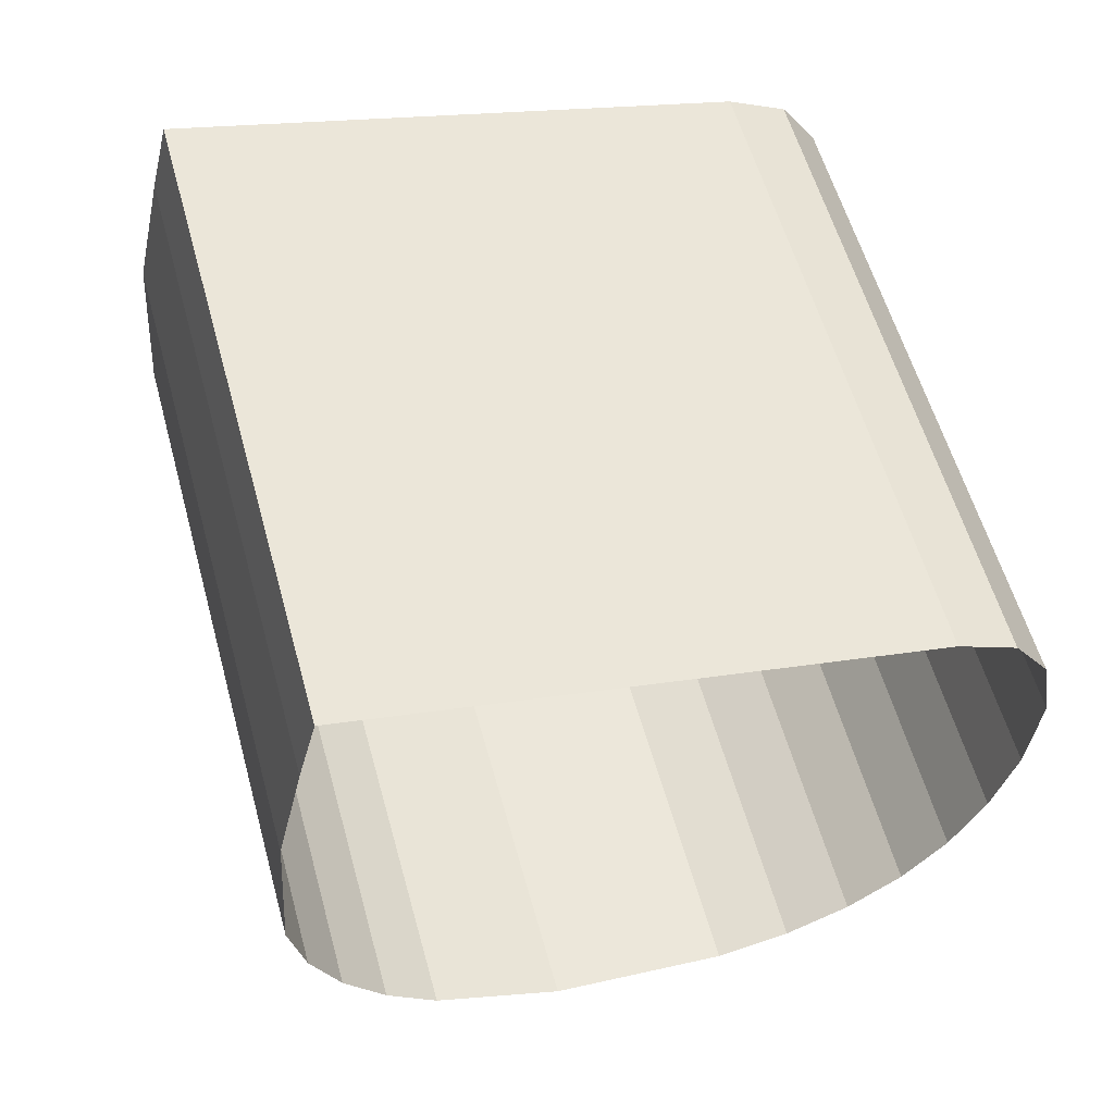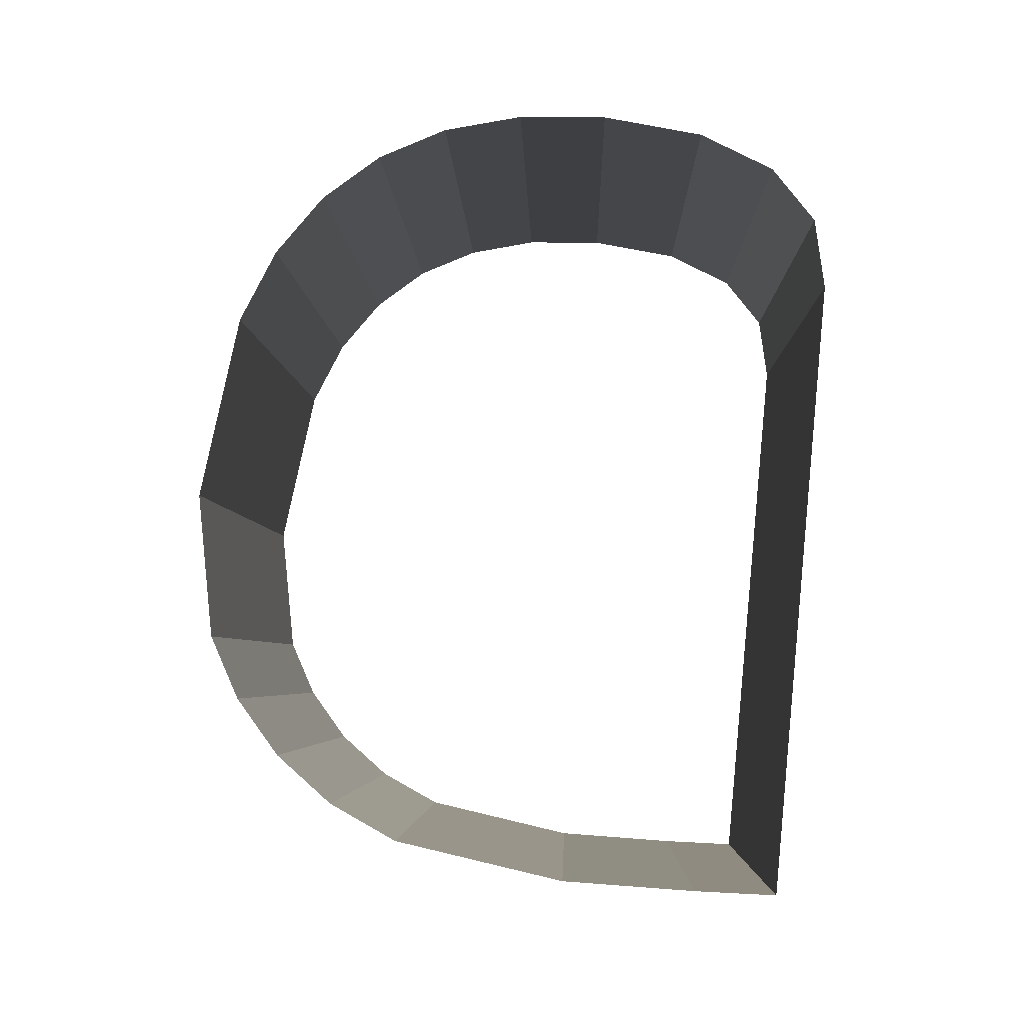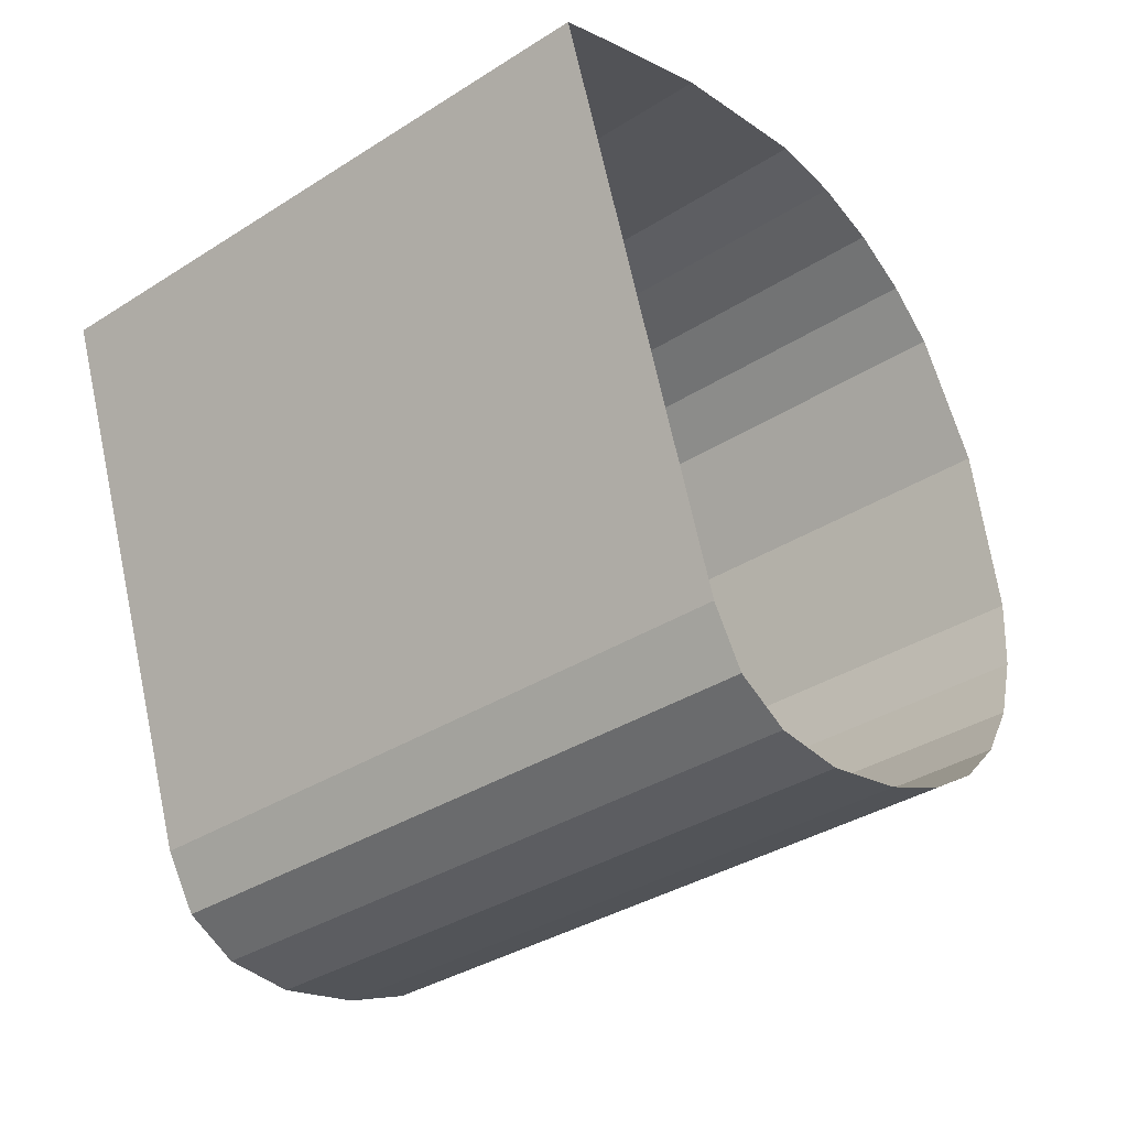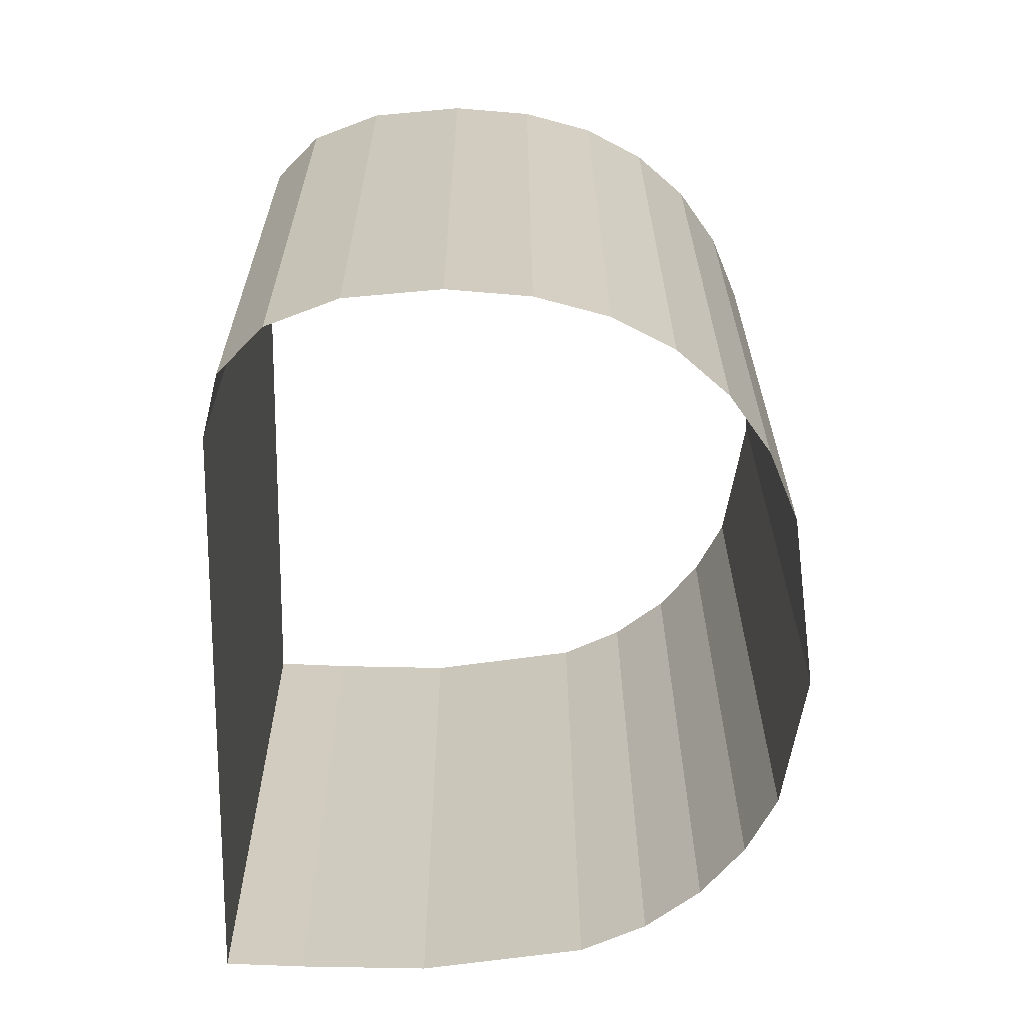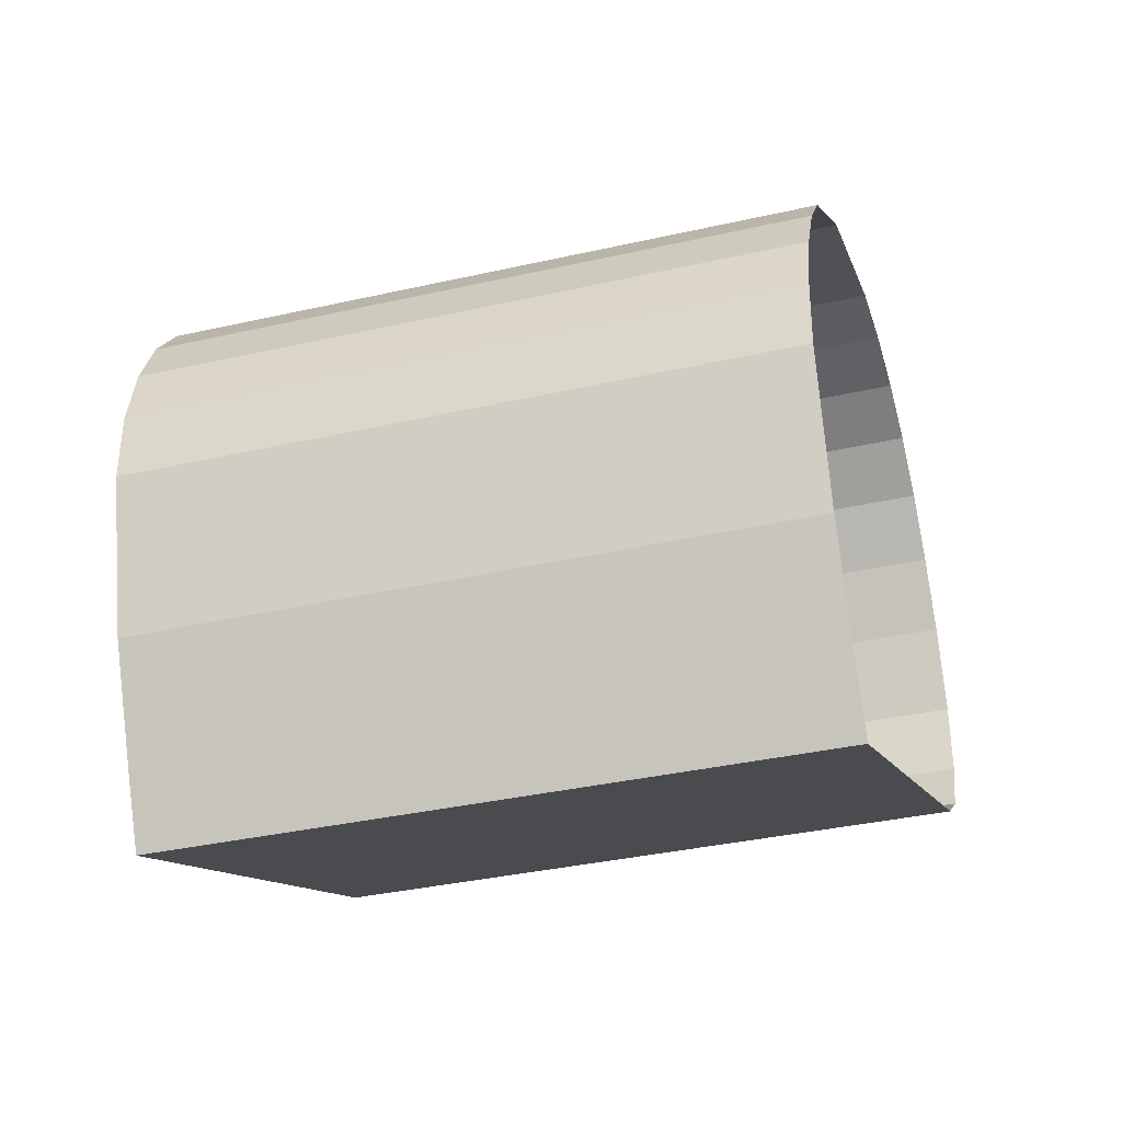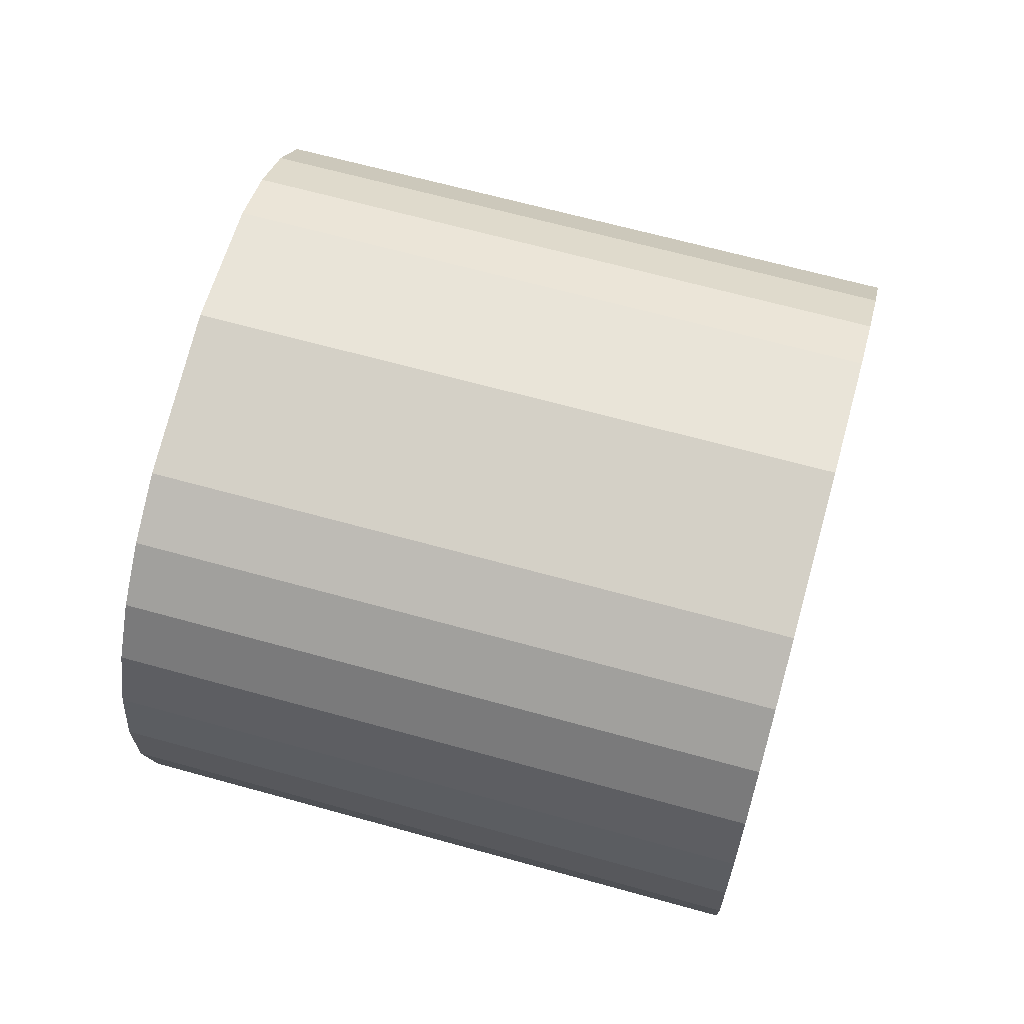
<metadata>
{"format":"obj","ext":"obj","renderer":"f3d","projection":"perspective","resolution":1024,"background":"white","views":[{"elev":-36.8,"azim":-101.4,"up":"+Z"},{"elev":70.7,"azim":-174.8,"up":"+Z"},{"elev":-10.9,"azim":-52.4,"up":"+Y"},{"elev":-51.0,"azim":-0.5,"up":"+Z"},{"elev":76.7,"azim":-96.5,"up":"+Y"},{"elev":-18.7,"azim":91.5,"up":"+Y"}]}
</metadata>
<code>
o #ID150
v 0.4343 0.4711 0.0179
v 0.4344 0.4699 0.01551
v 0.4344 0.4706 0.01803
v 0.4343 0.4704 0.01537
v 0.4343 0.4704 0.01537
v 0.4343 0.4711 0.0179
v 0.4344 0.4699 0.01551
v 0.4344 0.4706 0.01803
v 0.4344 0.4706 0.01803
v 0.4343 0.4692 0.01569
v 0.4343 0.4699 0.01821
v 0.4344 0.4699 0.01551
v 0.4344 0.4699 0.01551
v 0.4344 0.4706 0.01803
v 0.4343 0.4692 0.01569
v 0.4343 0.4699 0.01821
v 0.4343 0.4711 0.0179
v 0.4342 0.4706 0.01531
v 0.4343 0.4704 0.01537
v 0.4342 0.4713 0.01784
v 0.4342 0.4713 0.01784
v 0.4343 0.4711 0.0179
v 0.4342 0.4706 0.01531
v 0.4343 0.4704 0.01537
v 0.4343 0.4699 0.01821
v 0.4342 0.469 0.01576
v 0.4342 0.4697 0.01828
v 0.4343 0.4692 0.01569
v 0.4343 0.4692 0.01569
v 0.4343 0.4699 0.01821
v 0.4342 0.469 0.01576
v 0.4342 0.4697 0.01828
v 0.434 0.4715 0.01778
v 0.4342 0.4706 0.01531
v 0.4342 0.4713 0.01784
v 0.434 0.4708 0.01526
v 0.434 0.4708 0.01526
v 0.434 0.4715 0.01778
v 0.4342 0.4706 0.01531
v 0.4342 0.4713 0.01784
v 0.4342 0.4697 0.01828
v 0.434 0.4688 0.01581
v 0.434 0.4695 0.01834
v 0.4342 0.469 0.01576
v 0.4342 0.469 0.01576
v 0.4342 0.4697 0.01828
v 0.434 0.4688 0.01581
v 0.434 0.4695 0.01834
v 0.434 0.4708 0.01526
v 0.4338 0.4717 0.01774
v 0.4338 0.4709 0.01521
v 0.434 0.4715 0.01778
v 0.434 0.4715 0.01778
v 0.434 0.4708 0.01526
v 0.4338 0.4717 0.01774
v 0.4338 0.4709 0.01521
v 0.4338 0.4686 0.01586
v 0.434 0.4695 0.01834
v 0.434 0.4688 0.01581
v 0.4338 0.4693 0.01839
v 0.4338 0.4693 0.01839
v 0.4338 0.4686 0.01586
v 0.434 0.4695 0.01834
v 0.434 0.4688 0.01581
v 0.4338 0.4717 0.01774
v 0.4336 0.4711 0.01518
v 0.4338 0.4709 0.01521
v 0.4336 0.4718 0.01771
v 0.4336 0.4718 0.01771
v 0.4338 0.4717 0.01774
v 0.4336 0.4711 0.01518
v 0.4338 0.4709 0.01521
v 0.4336 0.4692 0.01842
v 0.4338 0.4686 0.01586
v 0.4336 0.4685 0.01589
v 0.4338 0.4693 0.01839
v 0.4338 0.4693 0.01839
v 0.4336 0.4692 0.01842
v 0.4338 0.4686 0.01586
v 0.4336 0.4685 0.01589
v 0.4336 0.4718 0.01771
v 0.4329 0.4711 0.01516
v 0.4336 0.4711 0.01518
v 0.4329 0.4718 0.01769
v 0.4329 0.4718 0.01769
v 0.4336 0.4718 0.01771
v 0.4329 0.4711 0.01516
v 0.4336 0.4711 0.01518
v 0.4333 0.4691 0.01844
v 0.4336 0.4685 0.01589
v 0.4333 0.4684 0.01591
v 0.4336 0.4692 0.01842
v 0.4336 0.4692 0.01842
v 0.4333 0.4691 0.01844
v 0.4336 0.4685 0.01589
v 0.4333 0.4684 0.01591
v 0.4329 0.4718 0.01769
v 0.4324 0.4711 0.01516
v 0.4329 0.4711 0.01516
v 0.4324 0.4718 0.01769
v 0.4324 0.4718 0.01769
v 0.4329 0.4718 0.01769
v 0.4324 0.4711 0.01516
v 0.4329 0.4711 0.01516
v 0.433 0.4684 0.01592
v 0.4333 0.4691 0.01844
v 0.4333 0.4684 0.01591
v 0.433 0.4691 0.01845
v 0.433 0.4691 0.01845
v 0.433 0.4684 0.01592
v 0.4333 0.4691 0.01844
v 0.4333 0.4684 0.01591
v 0.4324 0.4718 0.01769
v 0.4321 0.4711 0.01516
v 0.4324 0.4711 0.01516
v 0.4321 0.4718 0.01769
v 0.4321 0.4718 0.01769
v 0.4324 0.4718 0.01769
v 0.4321 0.4711 0.01516
v 0.4324 0.4711 0.01516
v 0.4326 0.4691 0.01844
v 0.433 0.4684 0.01592
v 0.4326 0.4684 0.01591
v 0.433 0.4691 0.01845
v 0.433 0.4691 0.01845
v 0.4326 0.4691 0.01844
v 0.433 0.4684 0.01592
v 0.4326 0.4684 0.01591
v 0.4321 0.4711 0.01516
v 0.4321 0.4697 0.01829
v 0.4321 0.469 0.01577
v 0.4321 0.4718 0.01769
v 0.4321 0.4718 0.01769
v 0.4321 0.4711 0.01516
v 0.4321 0.4697 0.01829
v 0.4321 0.469 0.01577
v 0.4324 0.4685 0.01588
v 0.4326 0.4691 0.01844
v 0.4326 0.4684 0.01591
v 0.4324 0.4692 0.01841
v 0.4324 0.4692 0.01841
v 0.4324 0.4685 0.01588
v 0.4326 0.4691 0.01844
v 0.4326 0.4684 0.01591
v 0.4322 0.4687 0.01583
v 0.4321 0.4697 0.01829
v 0.4322 0.4694 0.01836
v 0.4321 0.469 0.01577
v 0.4321 0.469 0.01577
v 0.4322 0.4687 0.01583
v 0.4321 0.4697 0.01829
v 0.4322 0.4694 0.01836
v 0.4322 0.4687 0.01583
v 0.4324 0.4692 0.01841
v 0.4324 0.4685 0.01588
v 0.4322 0.4694 0.01836
v 0.4322 0.4694 0.01836
v 0.4322 0.4687 0.01583
v 0.4324 0.4692 0.01841
v 0.4324 0.4685 0.01588
f 1 2 3
f 2 1 4
f 5 6 7
f 8 7 6
f 9 10 11
f 10 9 12
f 13 14 15
f 16 15 14
f 17 18 19
f 18 17 20
f 21 22 23
f 24 23 22
f 25 26 27
f 26 25 28
f 29 30 31
f 32 31 30
f 33 34 35
f 34 33 36
f 37 38 39
f 40 39 38
f 41 42 43
f 42 41 44
f 45 46 47
f 48 47 46
f 49 50 51
f 50 49 52
f 53 54 55
f 56 55 54
f 57 58 59
f 58 57 60
f 61 62 63
f 64 63 62
f 65 66 67
f 66 65 68
f 69 70 71
f 72 71 70
f 73 74 75
f 74 73 76
f 77 78 79
f 80 79 78
f 81 82 83
f 82 81 84
f 85 86 87
f 88 87 86
f 89 90 91
f 90 89 92
f 93 94 95
f 96 95 94
f 97 98 99
f 98 97 100
f 101 102 103
f 104 103 102
f 105 106 107
f 106 105 108
f 109 110 111
f 112 111 110
f 113 114 115
f 114 113 116
f 117 118 119
f 120 119 118
f 121 122 123
f 122 121 124
f 125 126 127
f 128 127 126
f 129 130 131
f 130 129 132
f 133 134 135
f 136 135 134
f 137 138 139
f 138 137 140
f 141 142 143
f 144 143 142
f 145 146 147
f 146 145 148
f 149 150 151
f 152 151 150
f 153 154 155
f 154 153 156
f 157 158 159
f 160 159 158

</code>
